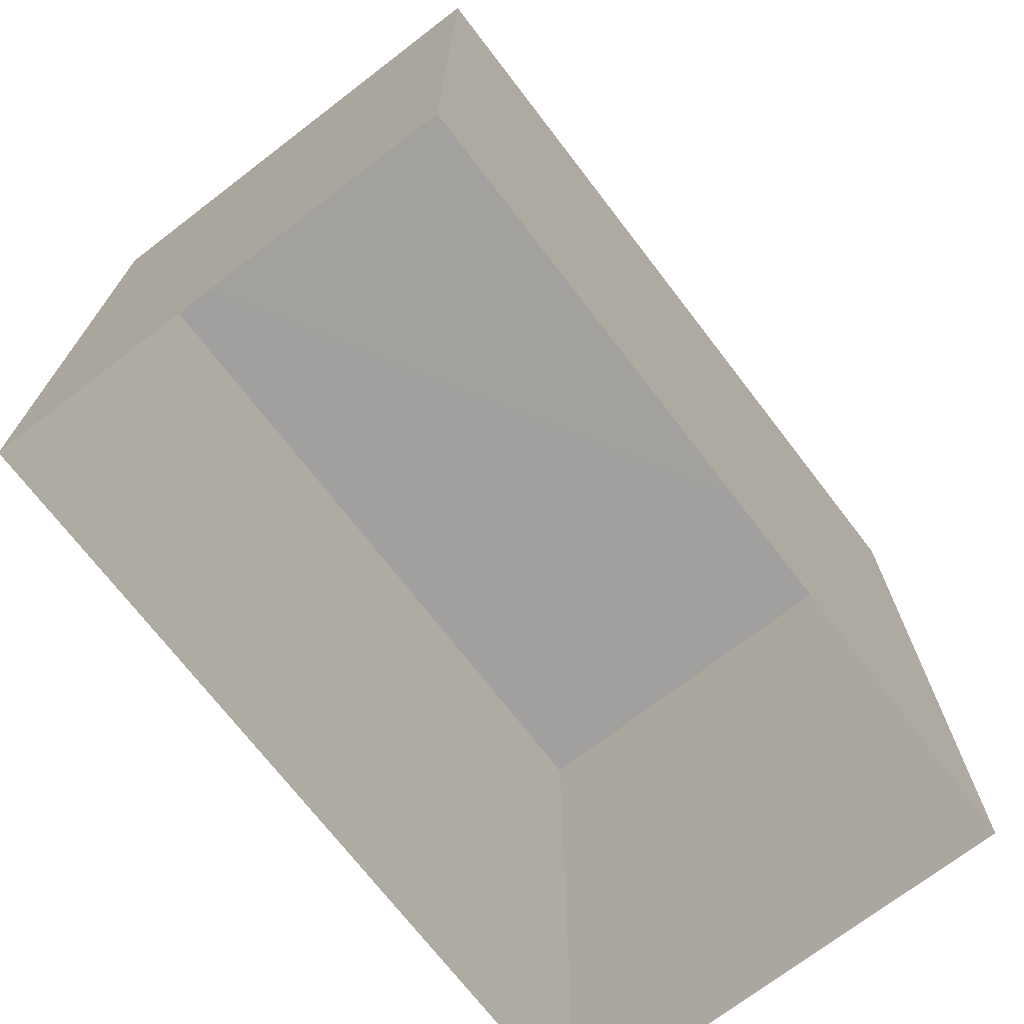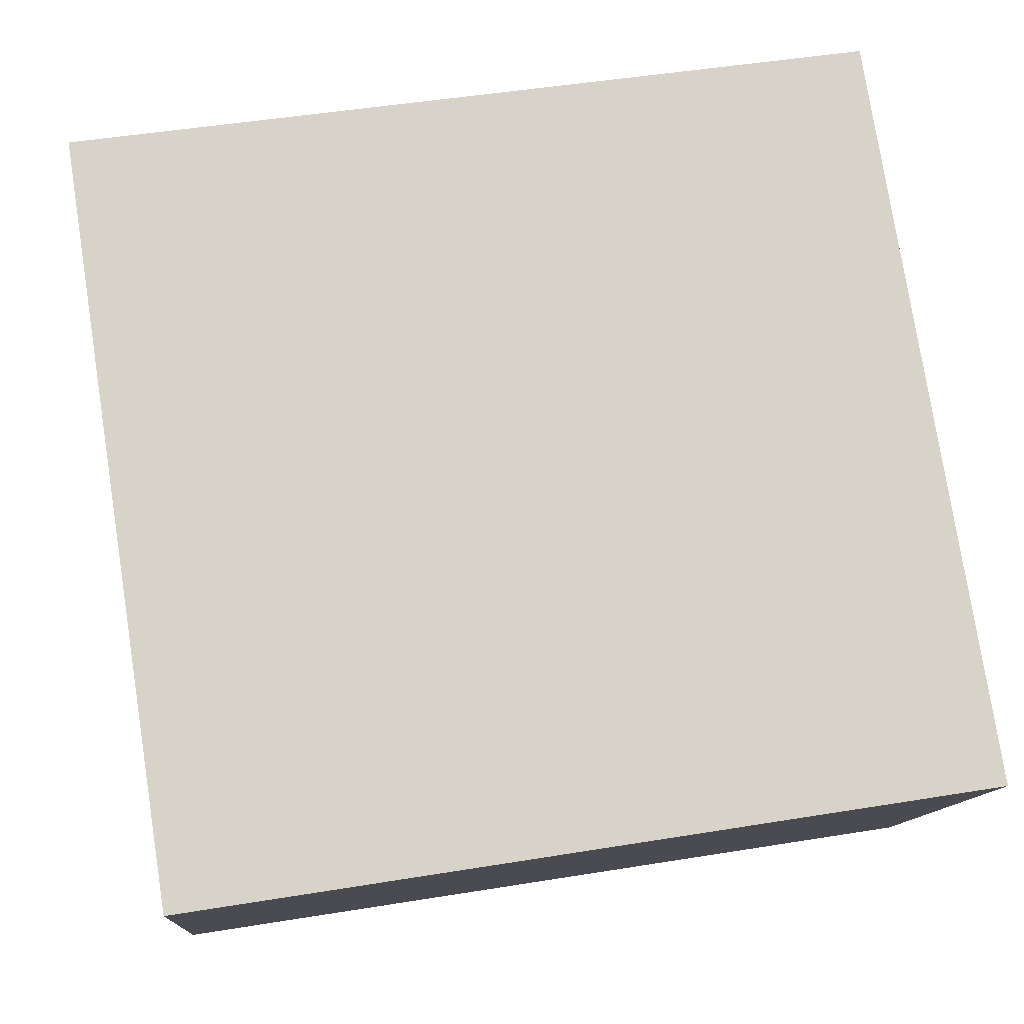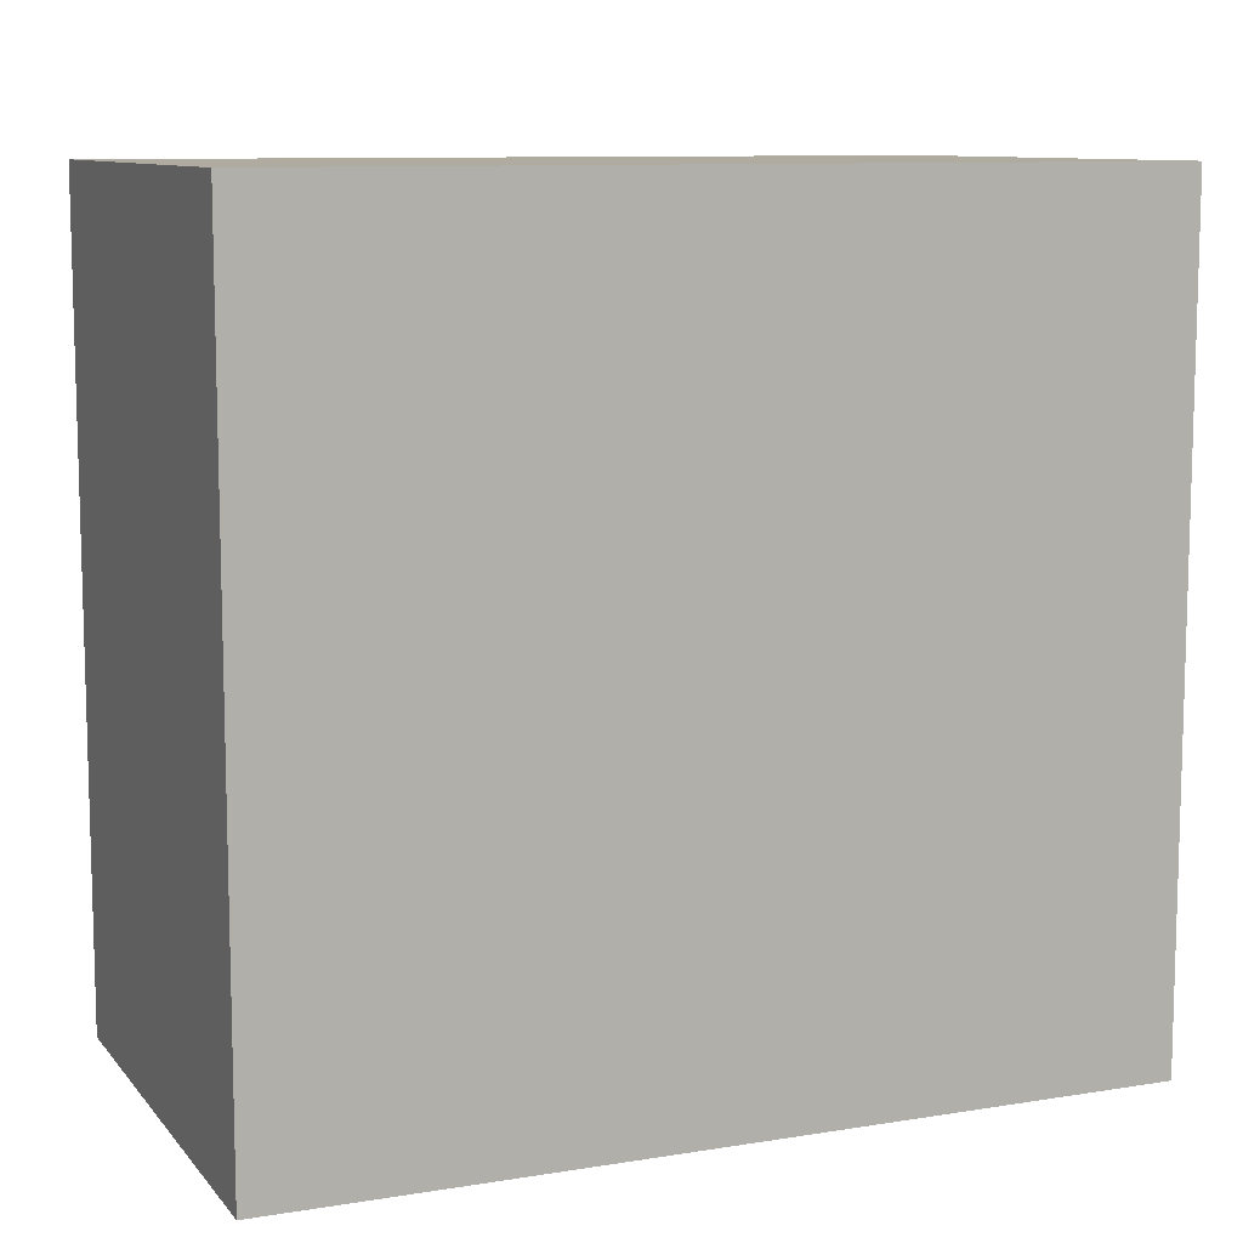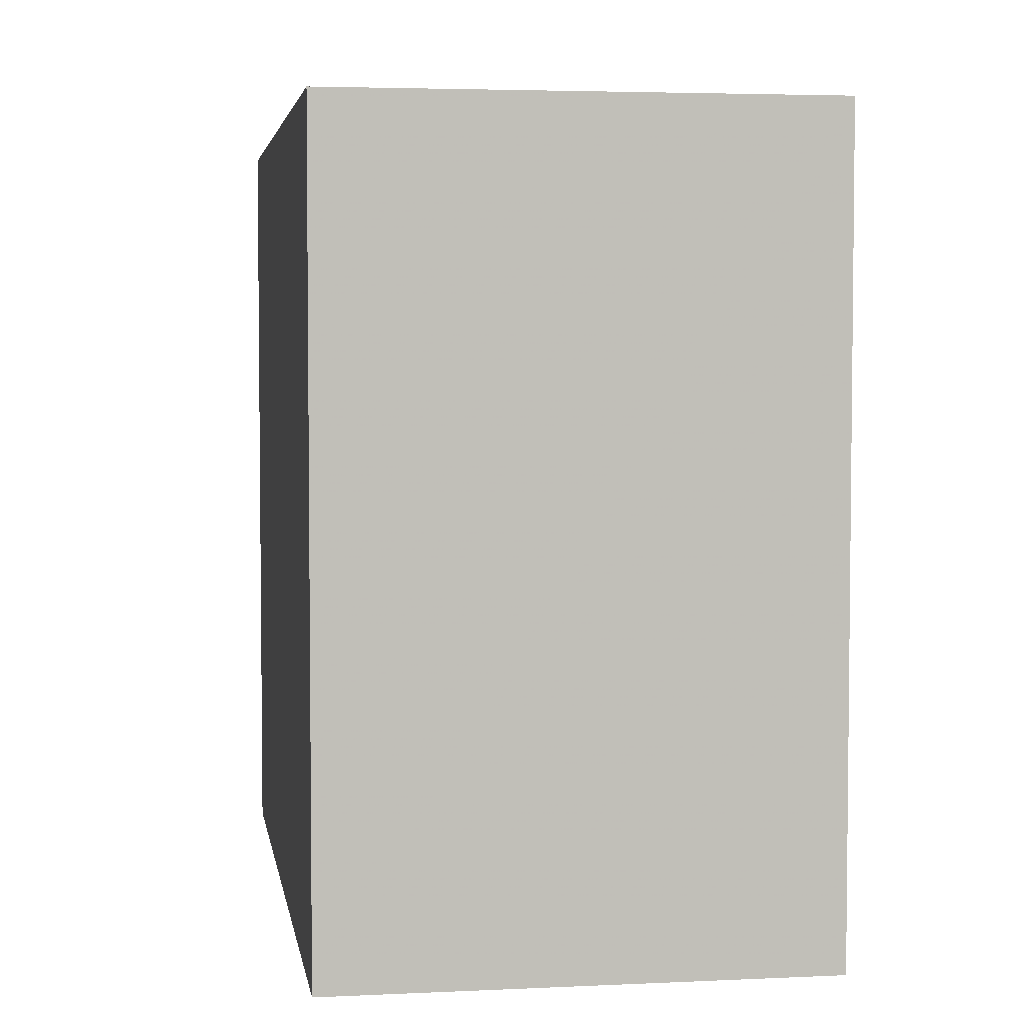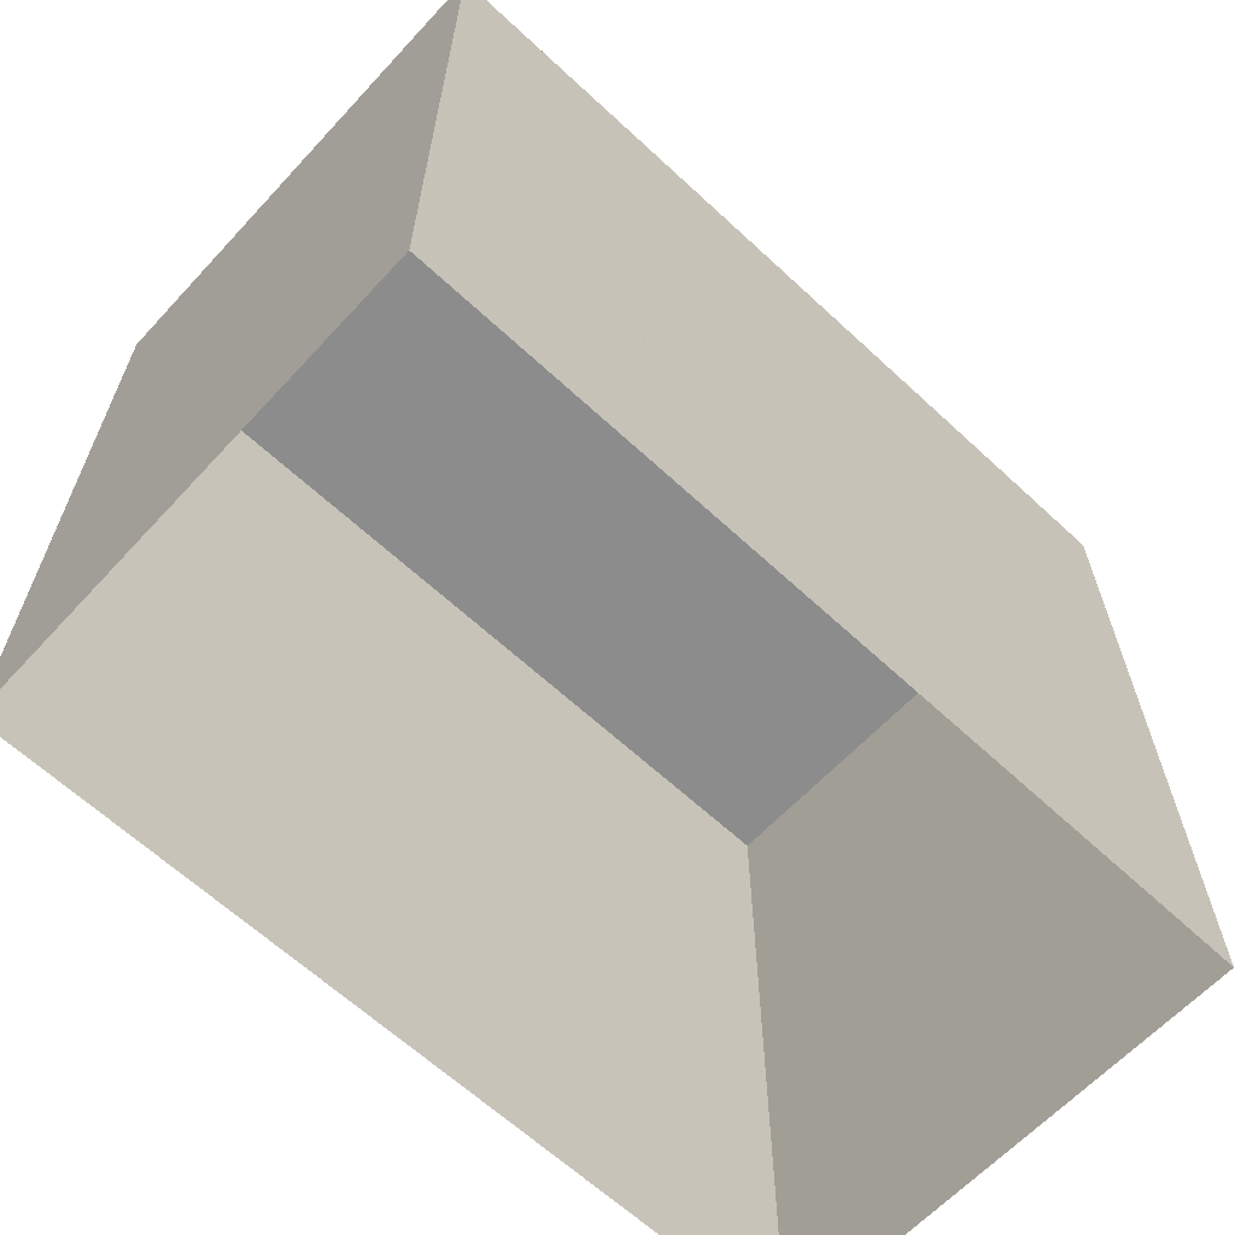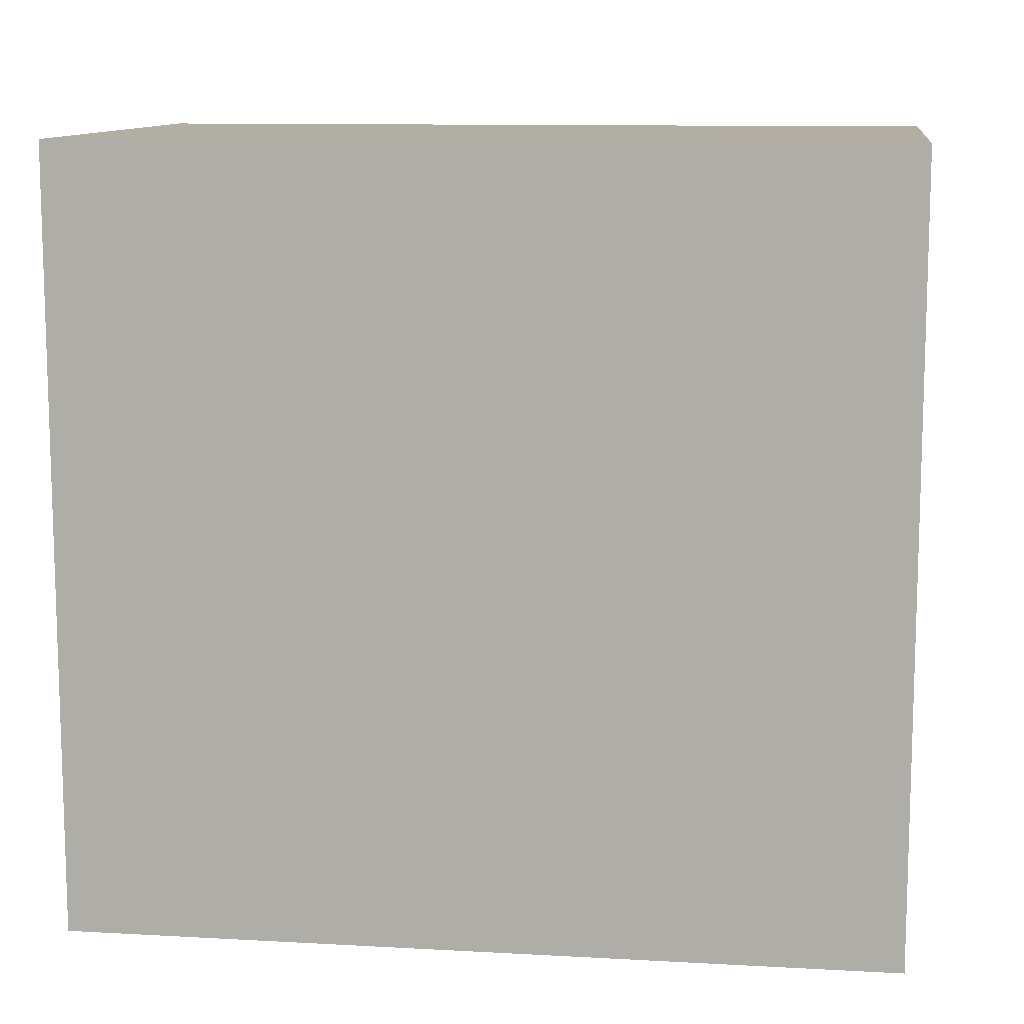
<metadata>
{"format":"obj","ext":"obj","renderer":"f3d","projection":"perspective","resolution":1024,"background":"white","views":[{"elev":-71.8,"azim":122.8,"up":"+Z"},{"elev":78.0,"azim":-8.9,"up":"+Y"},{"elev":9.8,"azim":152.5,"up":"+Z"},{"elev":4.0,"azim":-103.5,"up":"+Z"},{"elev":-64.4,"azim":132.4,"up":"+Z"},{"elev":11.0,"azim":-176.8,"up":"+Z"}]}
</metadata>
<code>
v -3.738e+05 -1.046e+05 23.91
v -3.738e+05 -1.046e+05 23.91
v -3.738e+05 -1.046e+05 23.91
v -3.738e+05 -1.046e+05 23.91
v -3.738e+05 -1.046e+05 30.87
v -3.738e+05 -1.046e+05 30.87
v -3.738e+05 -1.046e+05 30.87
v -3.738e+05 -1.046e+05 30.87
f 1 2 3
f 4 1 3
f 5 6 7
f 8 5 7
f 8 3 2
f 8 7 3
f 5 1 4
f 6 5 4
f 5 2 1
f 5 8 2
f 7 4 3
f 7 6 4

</code>
